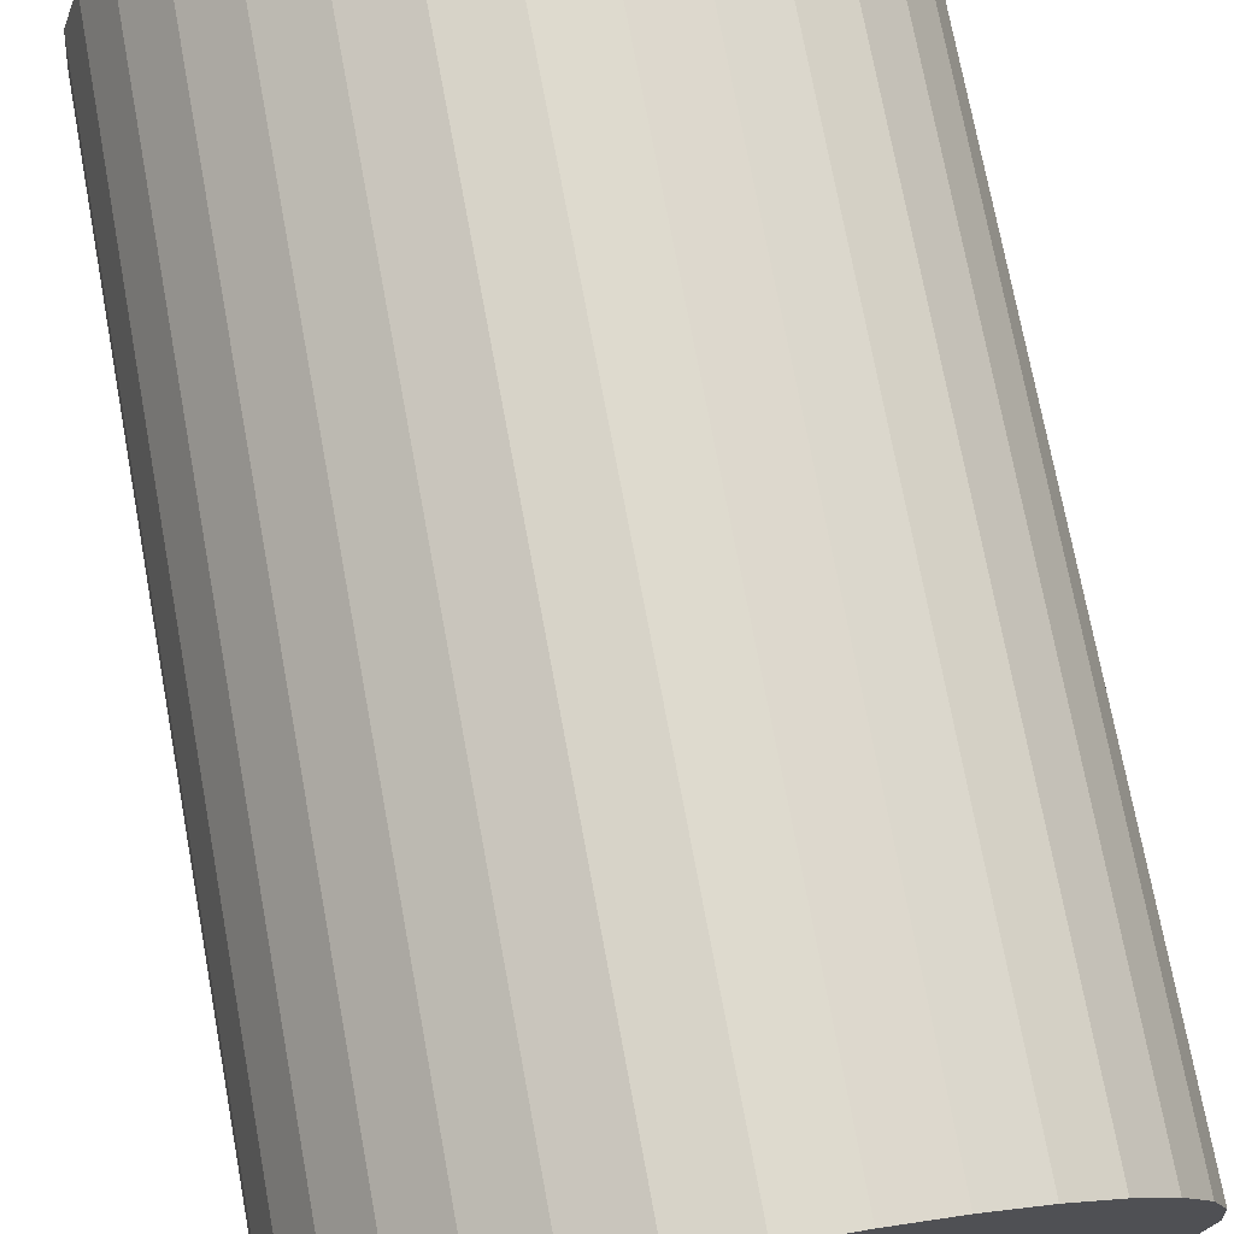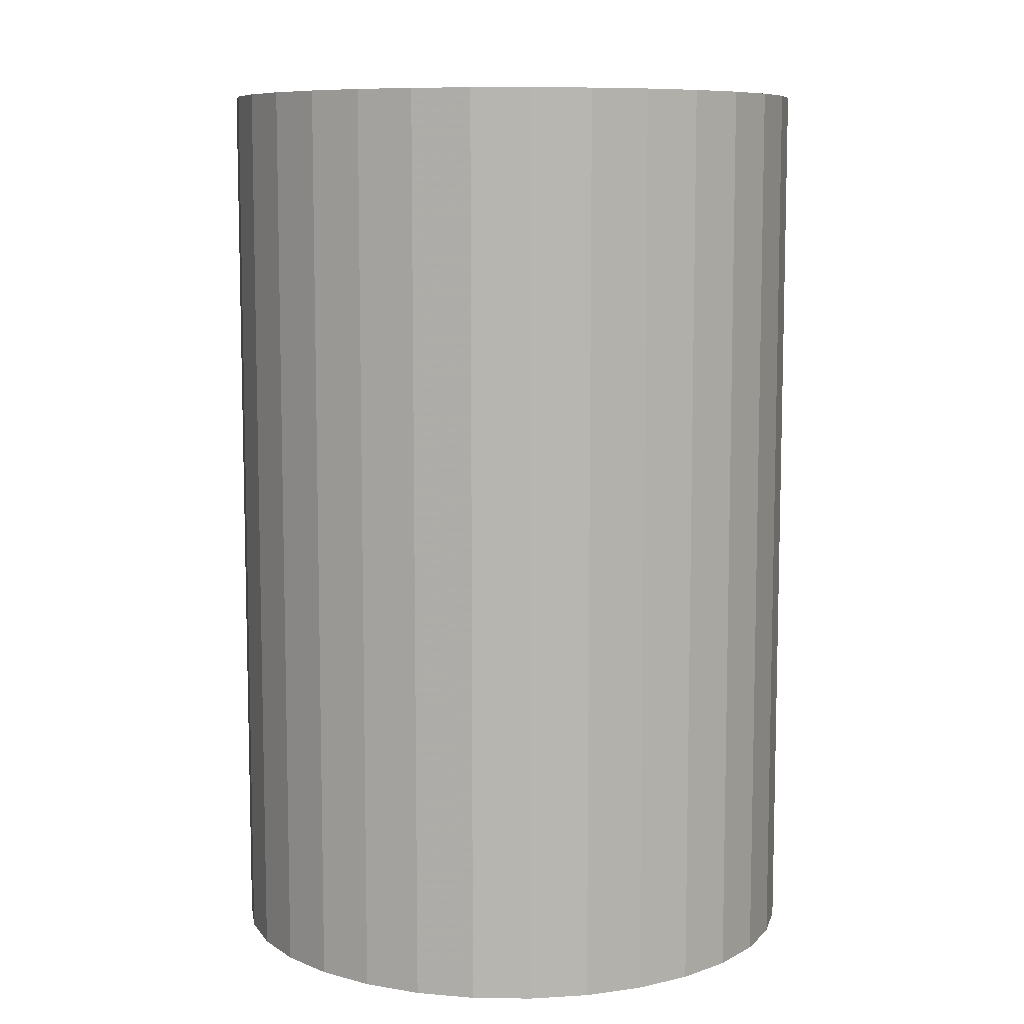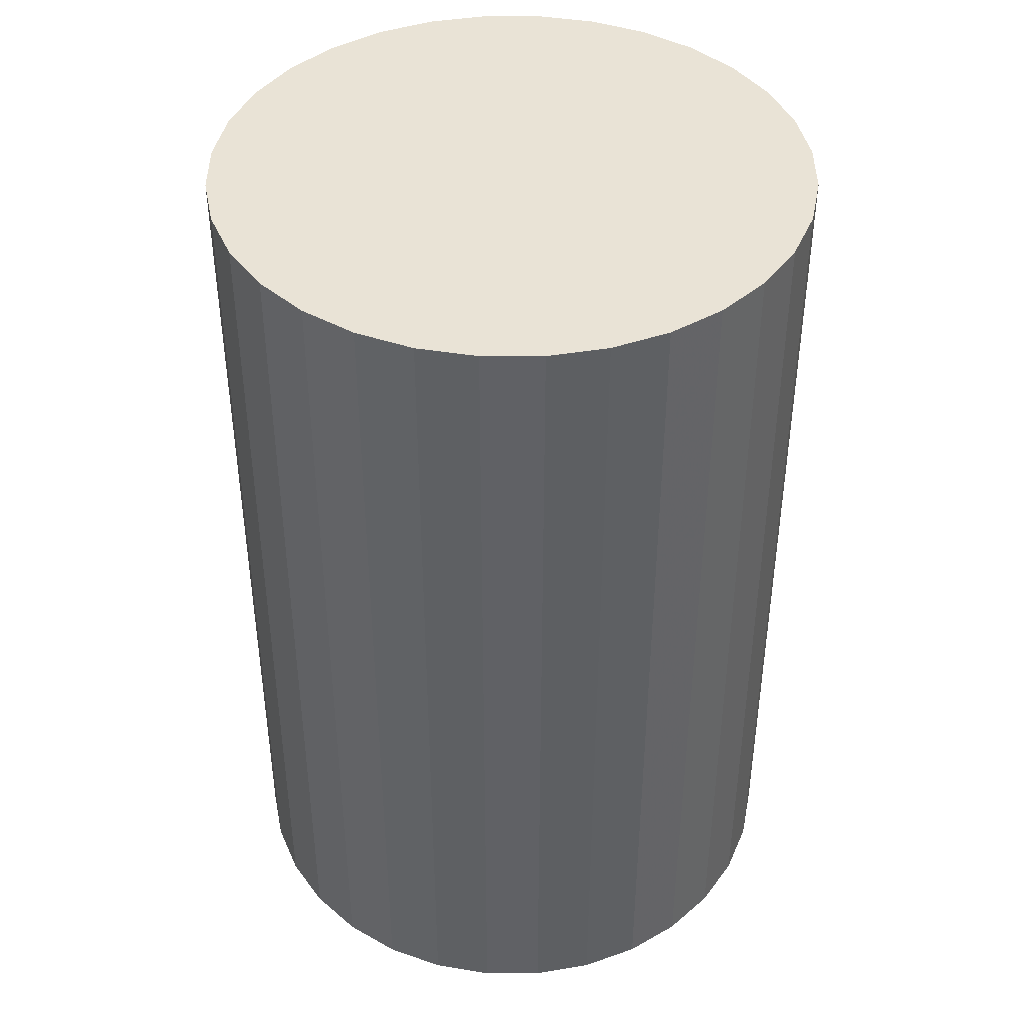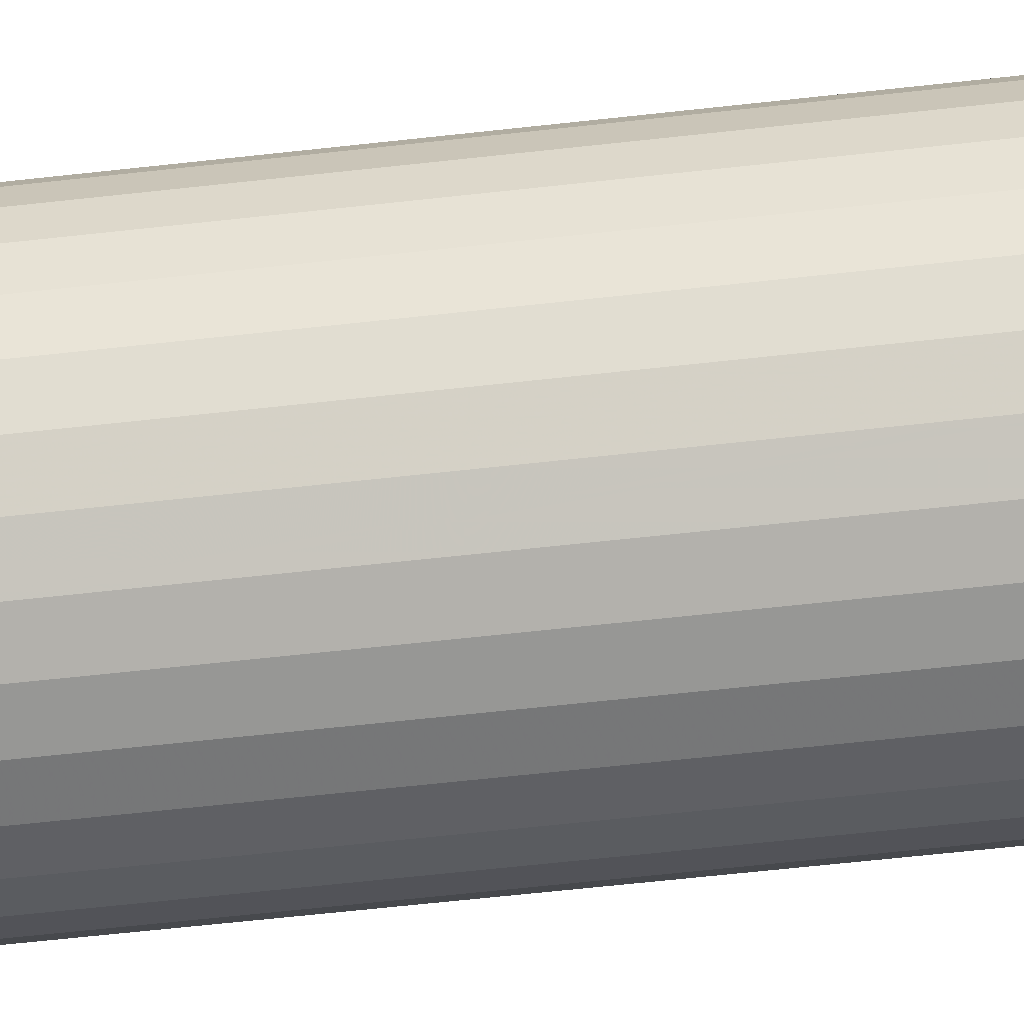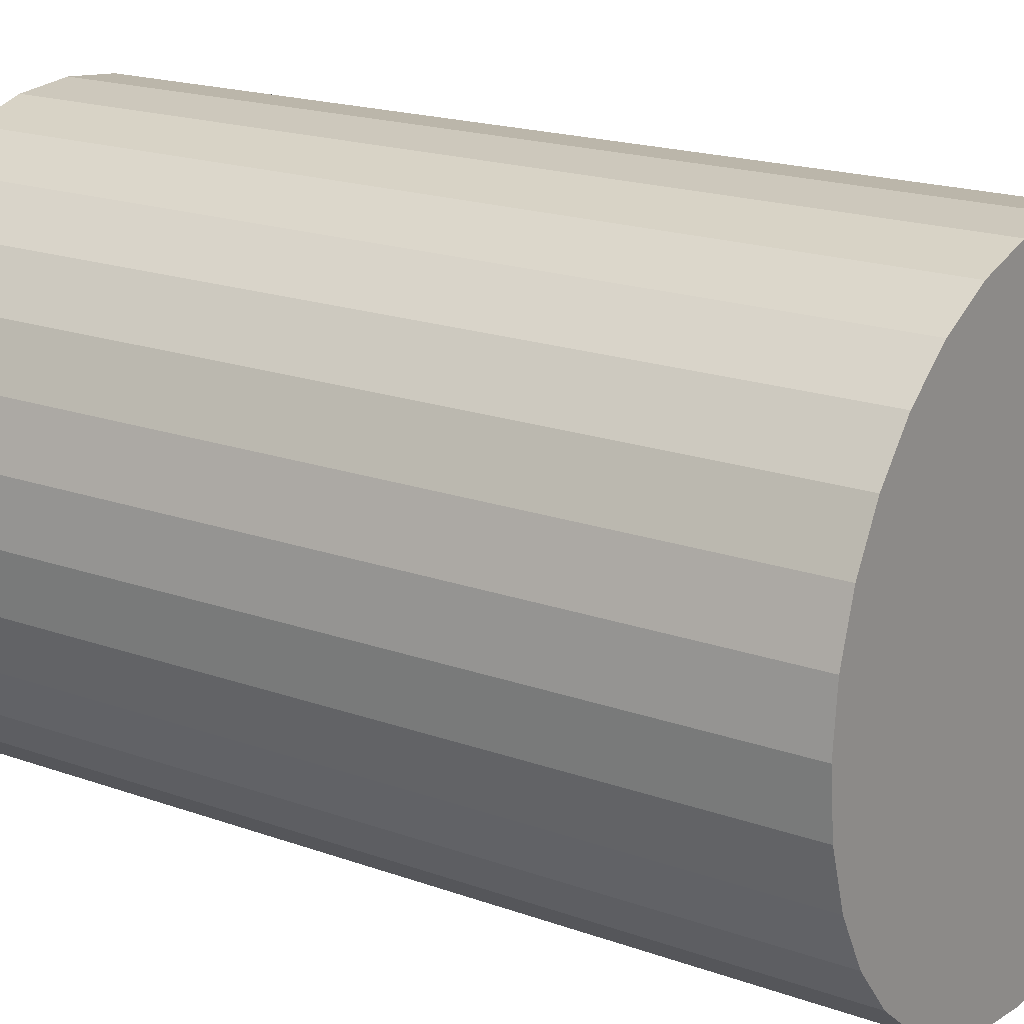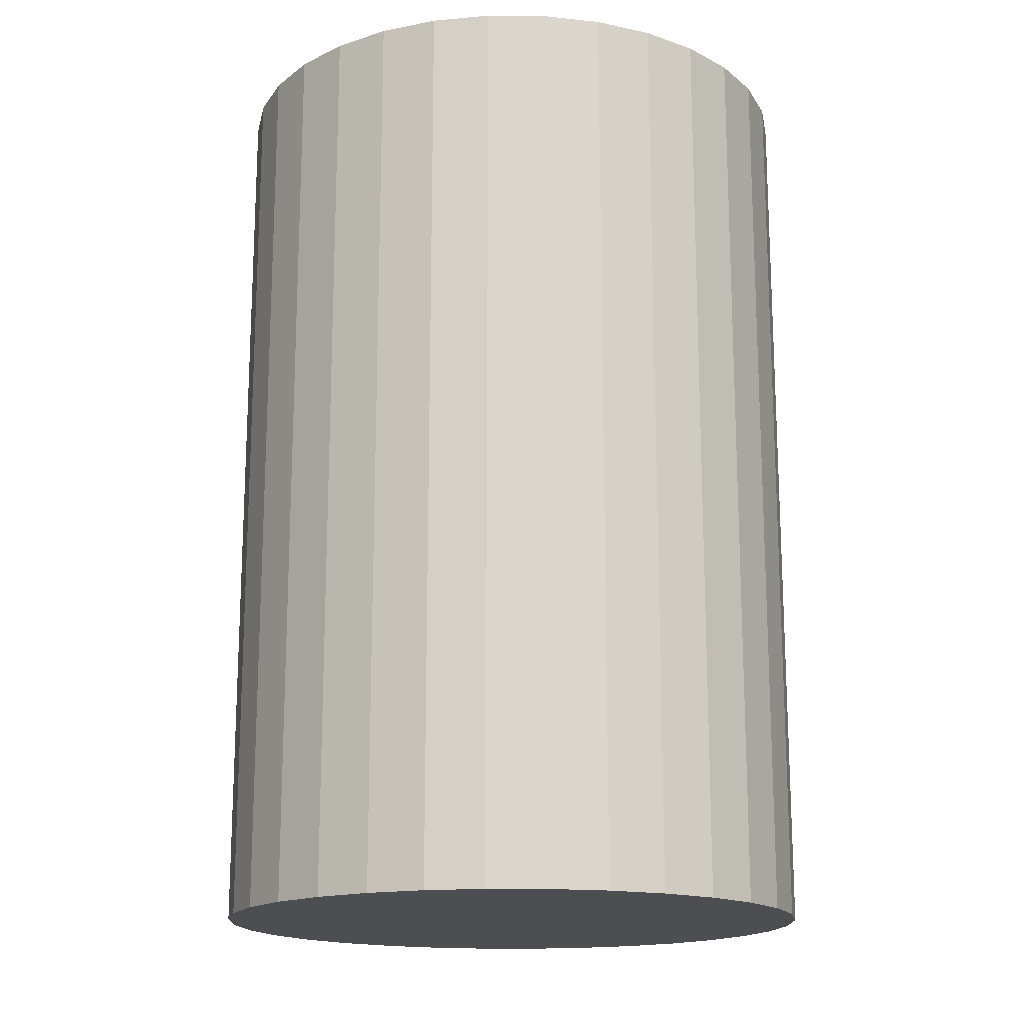
<metadata>
{"format":"obj","ext":"obj","renderer":"f3d","projection":"perspective","resolution":1024,"background":"white","views":[{"elev":73.0,"azim":-10.5,"up":"+Y"},{"elev":8.7,"azim":-116.1,"up":"+Z"},{"elev":42.3,"azim":84.3,"up":"+Z"},{"elev":-73.6,"azim":-84.0,"up":"+Y"},{"elev":18.3,"azim":-55.0,"up":"+Y"},{"elev":-16.8,"azim":-51.5,"up":"+Z"}]}
</metadata>
<code>
v 0 0 -0.04489
v 0.02946 0 -0.04489
v 0.02946 0 0.04489
v 0 0 0.04489
v 0.02889 0.005747 -0.04489
v 0.02889 0.005747 0.04489
v 0.02721 0.01127 -0.04489
v 0.02721 0.01127 0.04489
v 0.02449 0.01636 -0.04489
v 0.02449 0.01636 0.04489
v 0.02083 0.02083 -0.04489
v 0.02083 0.02083 0.04489
v 0.01636 0.02449 -0.04489
v 0.01636 0.02449 0.04489
v 0.01127 0.02721 -0.04489
v 0.01127 0.02721 0.04489
v 0.005747 0.02889 -0.04489
v 0.005747 0.02889 0.04489
v 0 0.02946 -0.04489
v 0 0.02946 0.04489
v -0.005747 0.02889 -0.04489
v -0.005747 0.02889 0.04489
v -0.01127 0.02721 -0.04489
v -0.01127 0.02721 0.04489
v -0.01636 0.02449 -0.04489
v -0.01636 0.02449 0.04489
v -0.02083 0.02083 -0.04489
v -0.02083 0.02083 0.04489
v -0.02449 0.01636 -0.04489
v -0.02449 0.01636 0.04489
v -0.02721 0.01127 -0.04489
v -0.02721 0.01127 0.04489
v -0.02889 0.005747 -0.04489
v -0.02889 0.005747 0.04489
v -0.02946 0 -0.04489
v -0.02946 0 0.04489
v -0.02889 -0.005747 -0.04489
v -0.02889 -0.005747 0.04489
v -0.02721 -0.01127 -0.04489
v -0.02721 -0.01127 0.04489
v -0.02449 -0.01636 -0.04489
v -0.02449 -0.01636 0.04489
v -0.02083 -0.02083 -0.04489
v -0.02083 -0.02083 0.04489
v -0.01636 -0.02449 -0.04489
v -0.01636 -0.02449 0.04489
v -0.01127 -0.02721 -0.04489
v -0.01127 -0.02721 0.04489
v -0.005747 -0.02889 -0.04489
v -0.005747 -0.02889 0.04489
v -0 -0.02946 -0.04489
v -0 -0.02946 0.04489
v 0.005747 -0.02889 -0.04489
v 0.005747 -0.02889 0.04489
v 0.01127 -0.02721 -0.04489
v 0.01127 -0.02721 0.04489
v 0.01636 -0.02449 -0.04489
v 0.01636 -0.02449 0.04489
v 0.02083 -0.02083 -0.04489
v 0.02083 -0.02083 0.04489
v 0.02449 -0.01636 -0.04489
v 0.02449 -0.01636 0.04489
v 0.02721 -0.01127 -0.04489
v 0.02721 -0.01127 0.04489
v 0.02889 -0.005747 -0.04489
v 0.02889 -0.005747 0.04489
f 2 1 5
f 2 5 3
f 3 5 6
f 3 6 4
f 5 1 7
f 5 7 6
f 6 7 8
f 6 8 4
f 7 1 9
f 7 9 8
f 8 9 10
f 8 10 4
f 9 1 11
f 9 11 10
f 10 11 12
f 10 12 4
f 11 1 13
f 11 13 12
f 12 13 14
f 12 14 4
f 13 1 15
f 13 15 14
f 14 15 16
f 14 16 4
f 15 1 17
f 15 17 16
f 16 17 18
f 16 18 4
f 17 1 19
f 17 19 18
f 18 19 20
f 18 20 4
f 19 1 21
f 19 21 20
f 20 21 22
f 20 22 4
f 21 1 23
f 21 23 22
f 22 23 24
f 22 24 4
f 23 1 25
f 23 25 24
f 24 25 26
f 24 26 4
f 25 1 27
f 25 27 26
f 26 27 28
f 26 28 4
f 27 1 29
f 27 29 28
f 28 29 30
f 28 30 4
f 29 1 31
f 29 31 30
f 30 31 32
f 30 32 4
f 31 1 33
f 31 33 32
f 32 33 34
f 32 34 4
f 33 1 35
f 33 35 34
f 34 35 36
f 34 36 4
f 35 1 37
f 35 37 36
f 36 37 38
f 36 38 4
f 37 1 39
f 37 39 38
f 38 39 40
f 38 40 4
f 39 1 41
f 39 41 40
f 40 41 42
f 40 42 4
f 41 1 43
f 41 43 42
f 42 43 44
f 42 44 4
f 43 1 45
f 43 45 44
f 44 45 46
f 44 46 4
f 45 1 47
f 45 47 46
f 46 47 48
f 46 48 4
f 47 1 49
f 47 49 48
f 48 49 50
f 48 50 4
f 49 1 51
f 49 51 50
f 50 51 52
f 50 52 4
f 51 1 53
f 51 53 52
f 52 53 54
f 52 54 4
f 53 1 55
f 53 55 54
f 54 55 56
f 54 56 4
f 55 1 57
f 55 57 56
f 56 57 58
f 56 58 4
f 57 1 59
f 57 59 58
f 58 59 60
f 58 60 4
f 59 1 61
f 59 61 60
f 60 61 62
f 60 62 4
f 61 1 63
f 61 63 62
f 62 63 64
f 62 64 4
f 63 1 65
f 63 65 64
f 64 65 66
f 64 66 4
f 65 1 2
f 65 2 66
f 66 2 3
f 66 3 4

</code>
